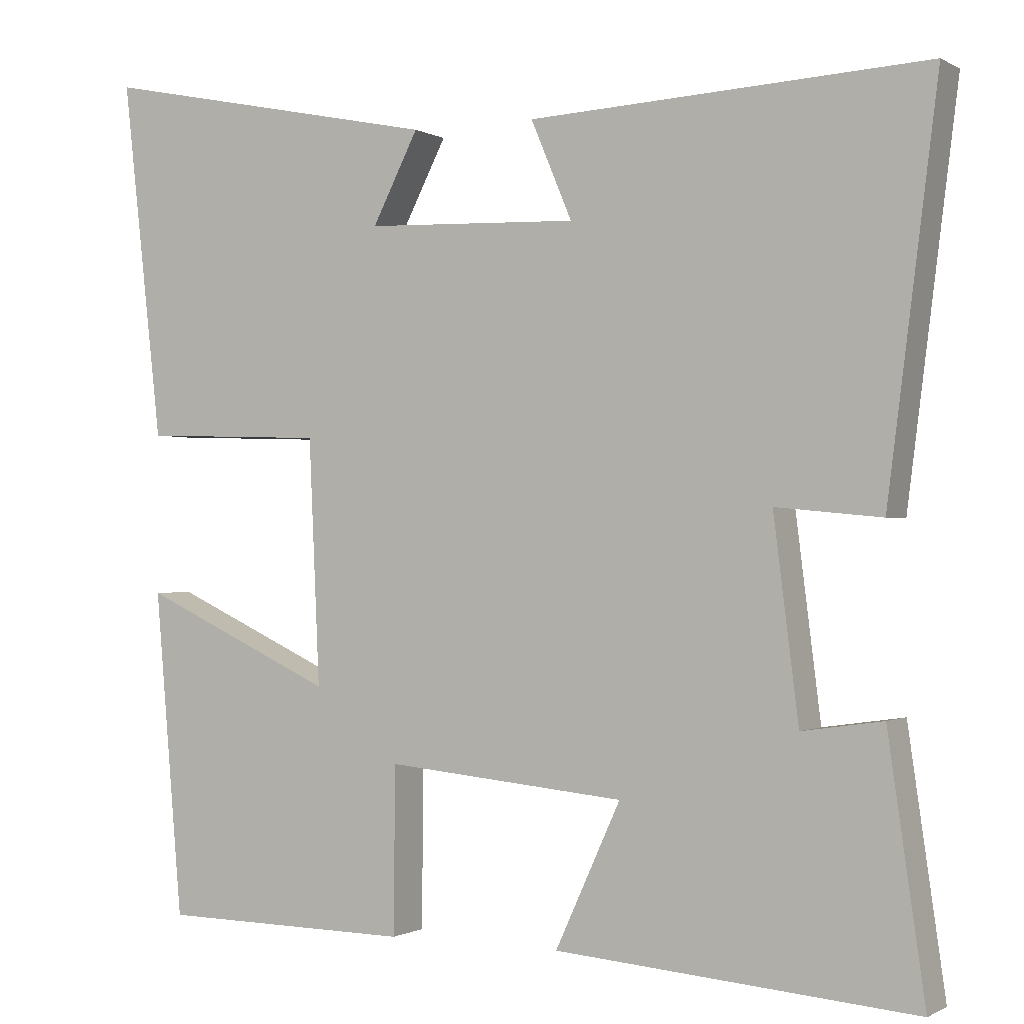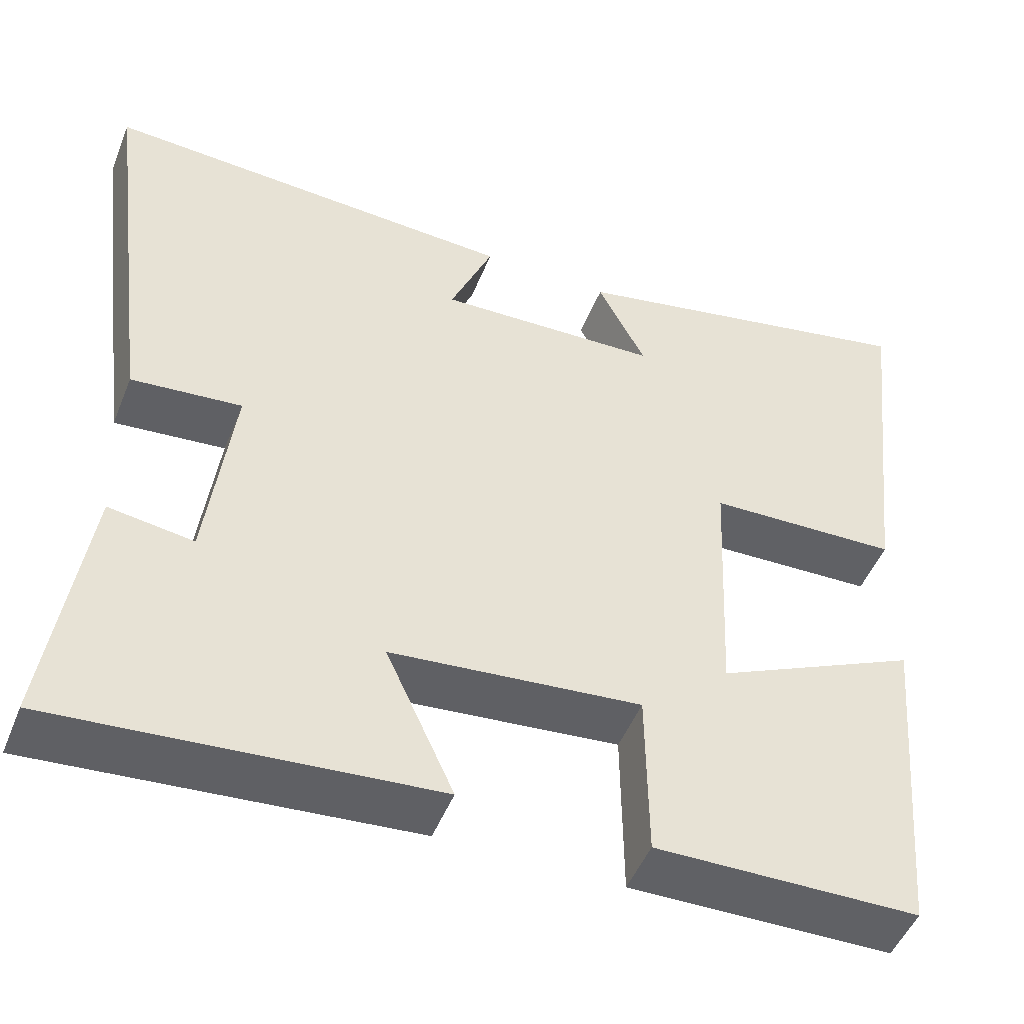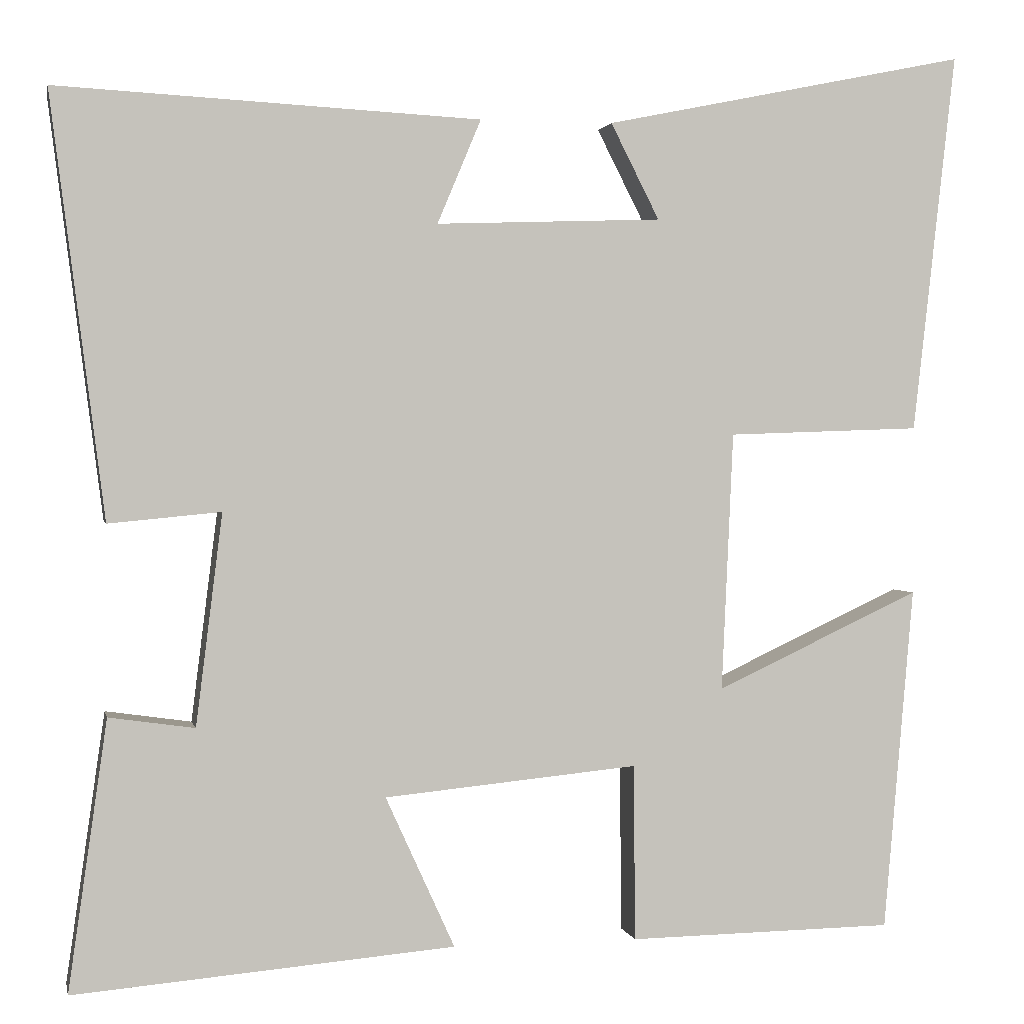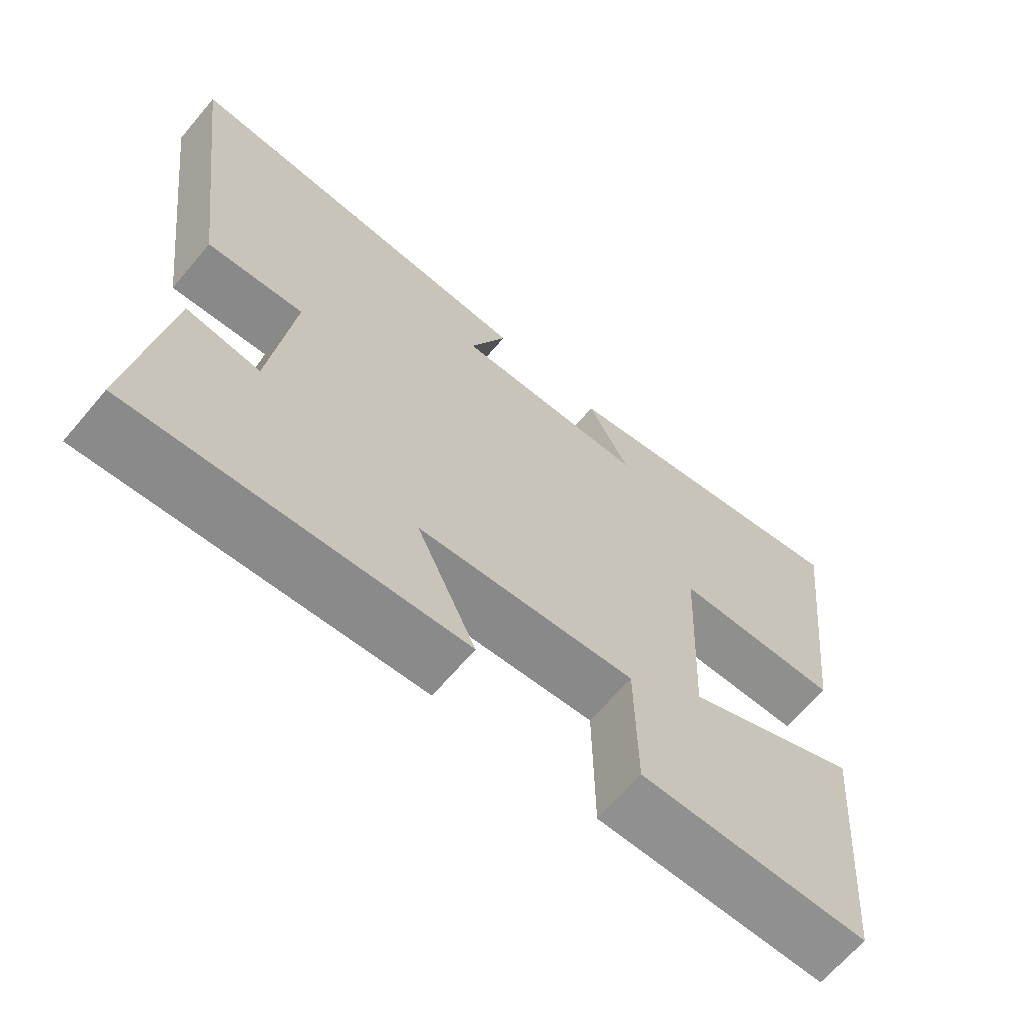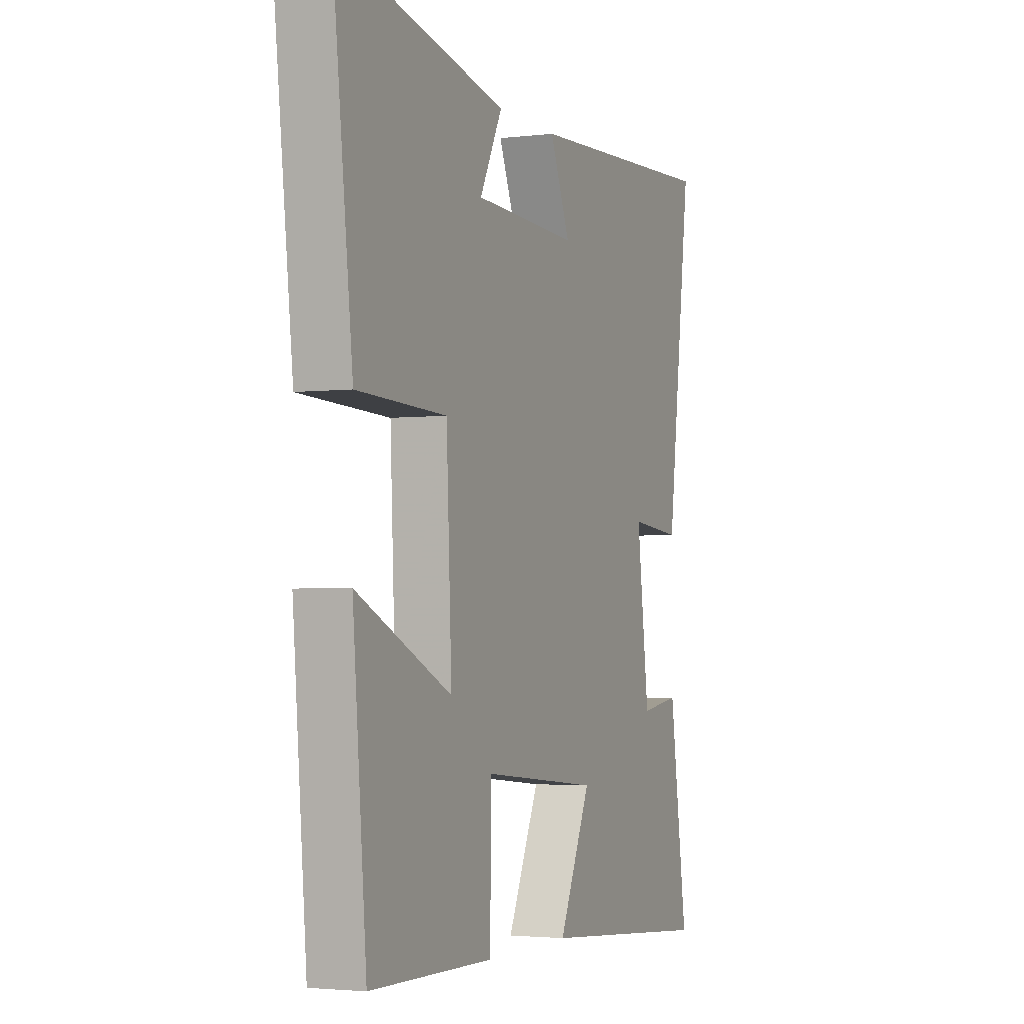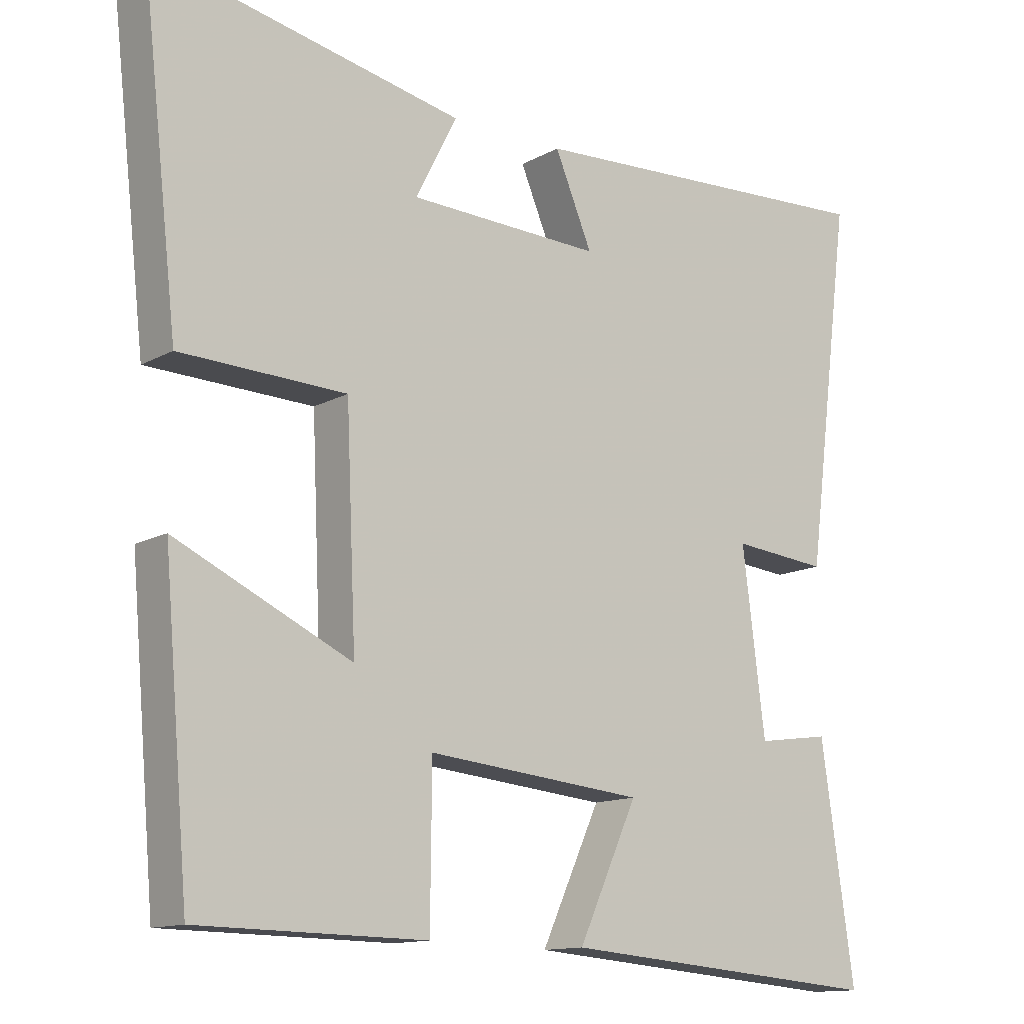
<metadata>
{"format":"obj","ext":"obj","renderer":"f3d","projection":"perspective","resolution":1024,"background":"white","views":[{"elev":-0.8,"azim":-152.0,"up":"+Z"},{"elev":-49.2,"azim":-21.5,"up":"+Z"},{"elev":1.6,"azim":-11.6,"up":"+Z"},{"elev":-66.3,"azim":-40.3,"up":"+Z"},{"elev":-2.9,"azim":112.9,"up":"+Z"},{"elev":-13.0,"azim":141.3,"up":"+Z"}]}
</metadata>
<code>
v 0.464 0.07 -0.495
v 0.141 0.07 -0.5
v 0.139 0.07 -0.286
v -0.169 0.07 -0.316
v -0.085 0.07 -0.5
v -0.547 0.07 -0.539
v -0.5 0.07 -0.212
v -0.396 0.07 -0.227
v -0.364 0.07 0.029
v -0.5 0.07 0.016
v -0.565 0.07 0.527
v -0.052 0.07 0.5
v -0.105 0.07 0.374
v 0.169 0.07 0.384
v 0.11 0.07 0.5
v 0.552 0.07 0.591
v 0.5 0.07 0.129
v 0.265 0.07 0.121
v 0.251 0.07 -0.193
v 0.5 0.07 -0.077
v 0.464 0 -0.495
v 0.141 0 -0.5
v 0.139 0 -0.286
v -0.169 0 -0.316
v -0.085 0 -0.5
v -0.547 0 -0.539
v -0.5 0 -0.212
v -0.396 0 -0.227
v -0.364 0 0.029
v -0.5 0 0.016
v -0.565 0 0.527
v -0.052 0 0.5
v -0.105 0 0.374
v 0.169 0 0.384
v 0.11 0 0.5
v 0.552 0 0.591
v 0.5 0 0.129
v 0.265 0 0.121
v 0.251 0 -0.193
v 0.5 0 -0.077
f 19 20 1 2
f 18 19 2 3
f 16 17 18
f 14 15 16
f 14 16 18
f 13 14 18 3
f 9 10 11 12
f 8 9 12 13
f 5 6 7 8
f 4 5 8
f 3 4 8 13
f 22 21 40 39
f 23 22 39 38
f 38 37 36
f 36 35 34
f 38 36 34
f 23 38 34 33
f 32 31 30 29
f 33 32 29 28
f 28 27 26 25
f 28 25 24
f 33 28 24 23
f 1 21 22 2
f 2 22 23 3
f 3 23 24 4
f 4 24 25 5
f 5 25 26 6
f 6 26 27 7
f 7 27 28 8
f 8 28 29 9
f 9 29 30 10
f 10 30 31 11
f 11 31 32 12
f 12 32 33 13
f 13 33 34 14
f 14 34 35 15
f 15 35 36 16
f 16 36 37 17
f 17 37 38 18
f 18 38 39 19
f 19 39 40 20
f 20 40 21 1

</code>
